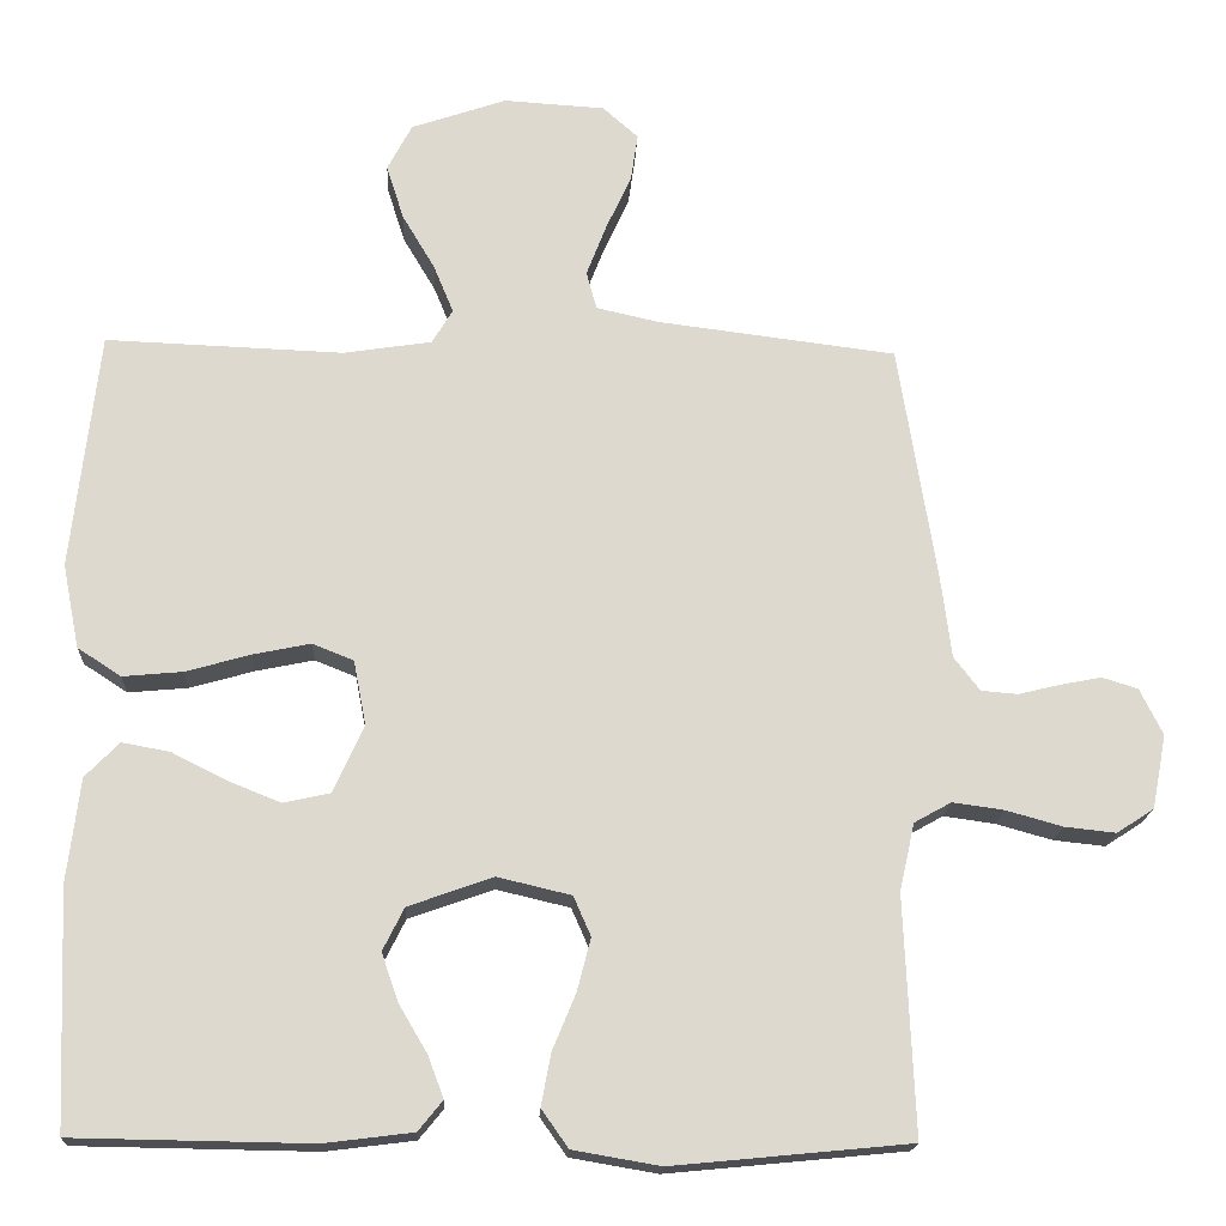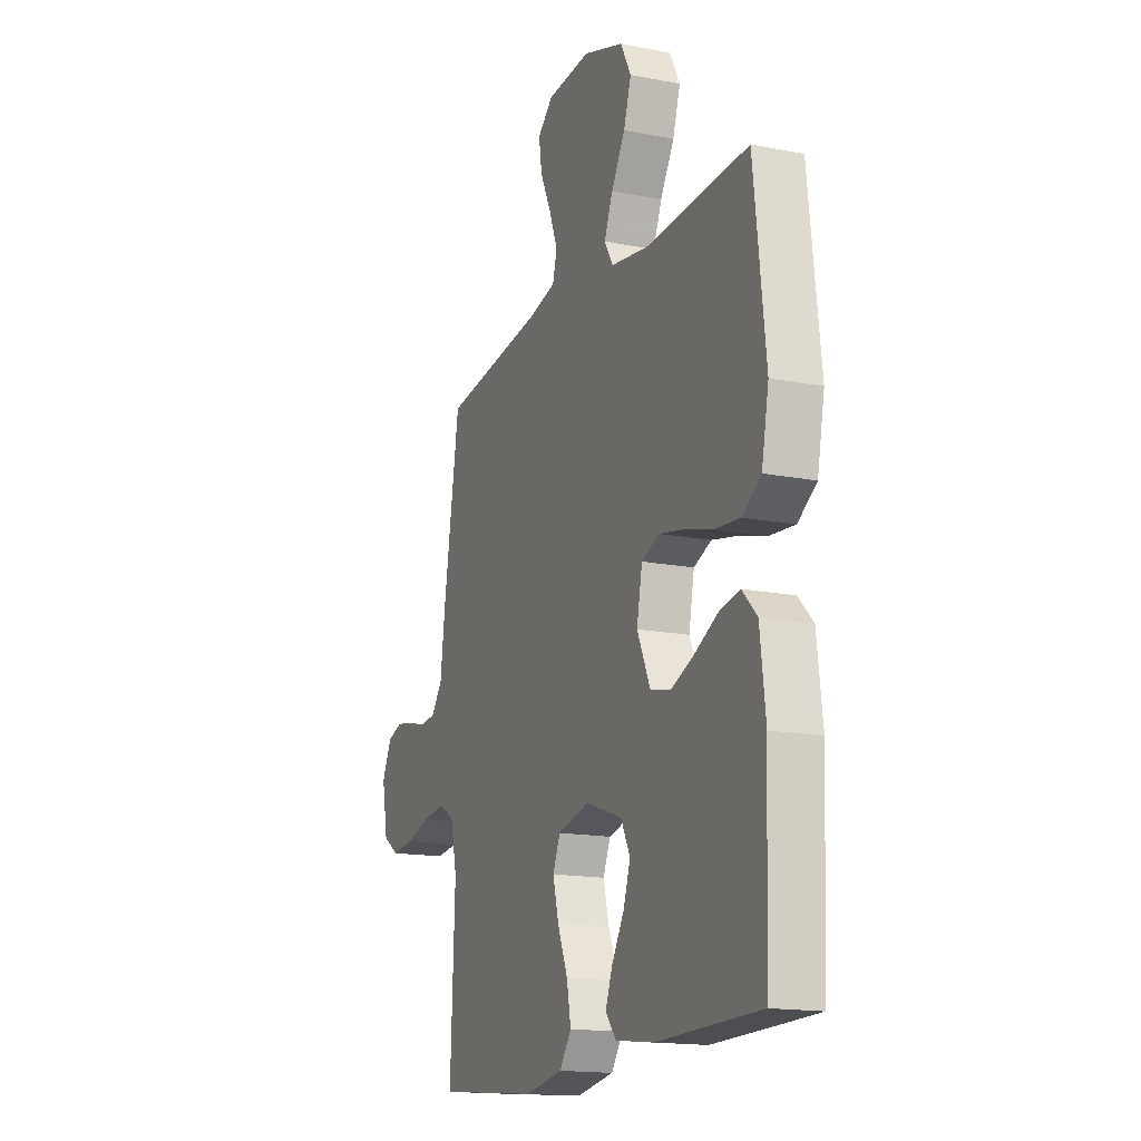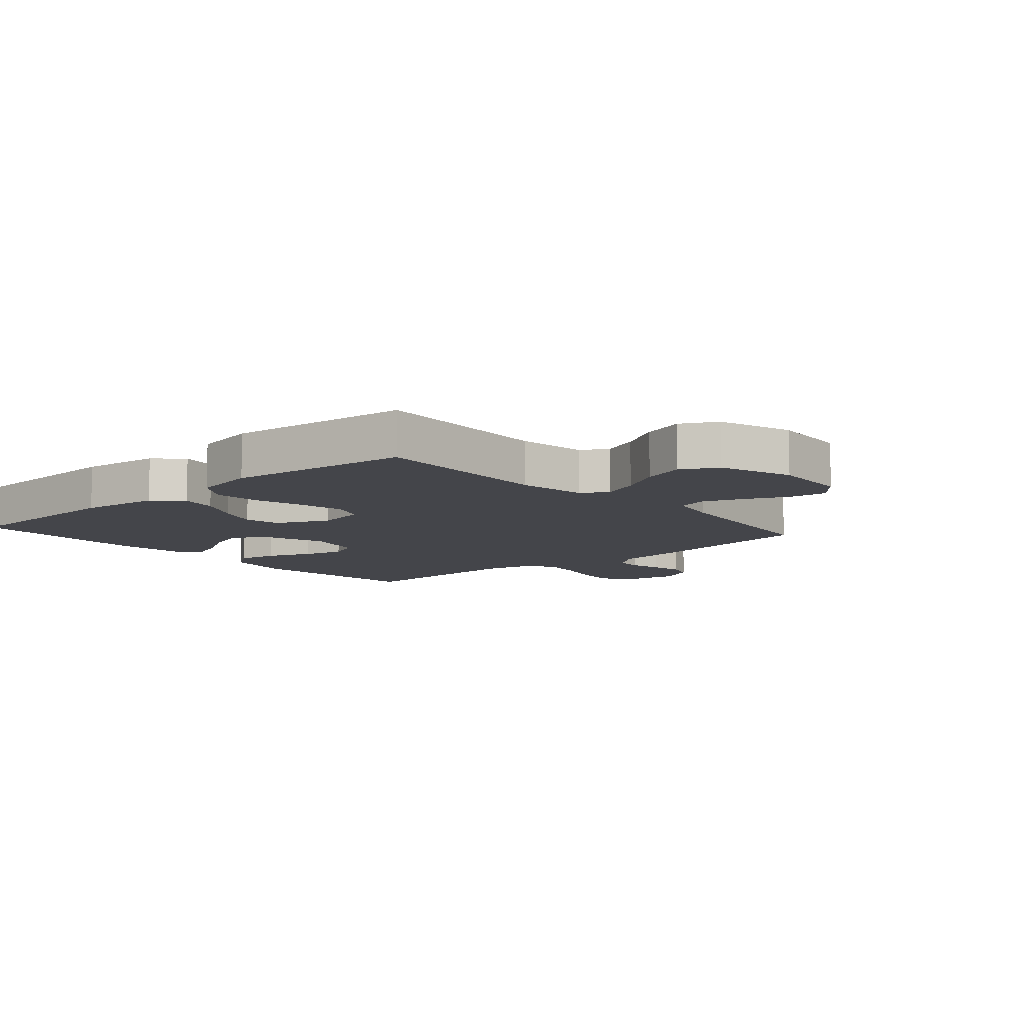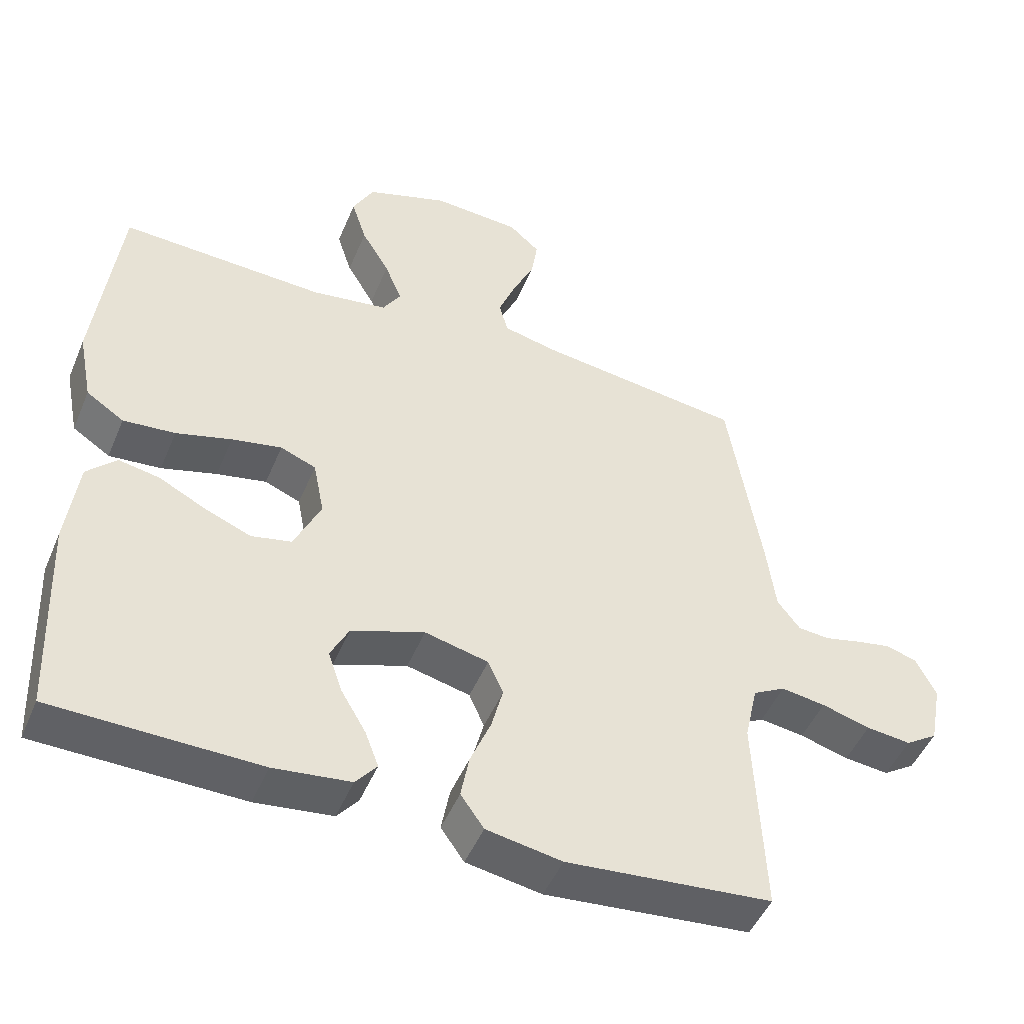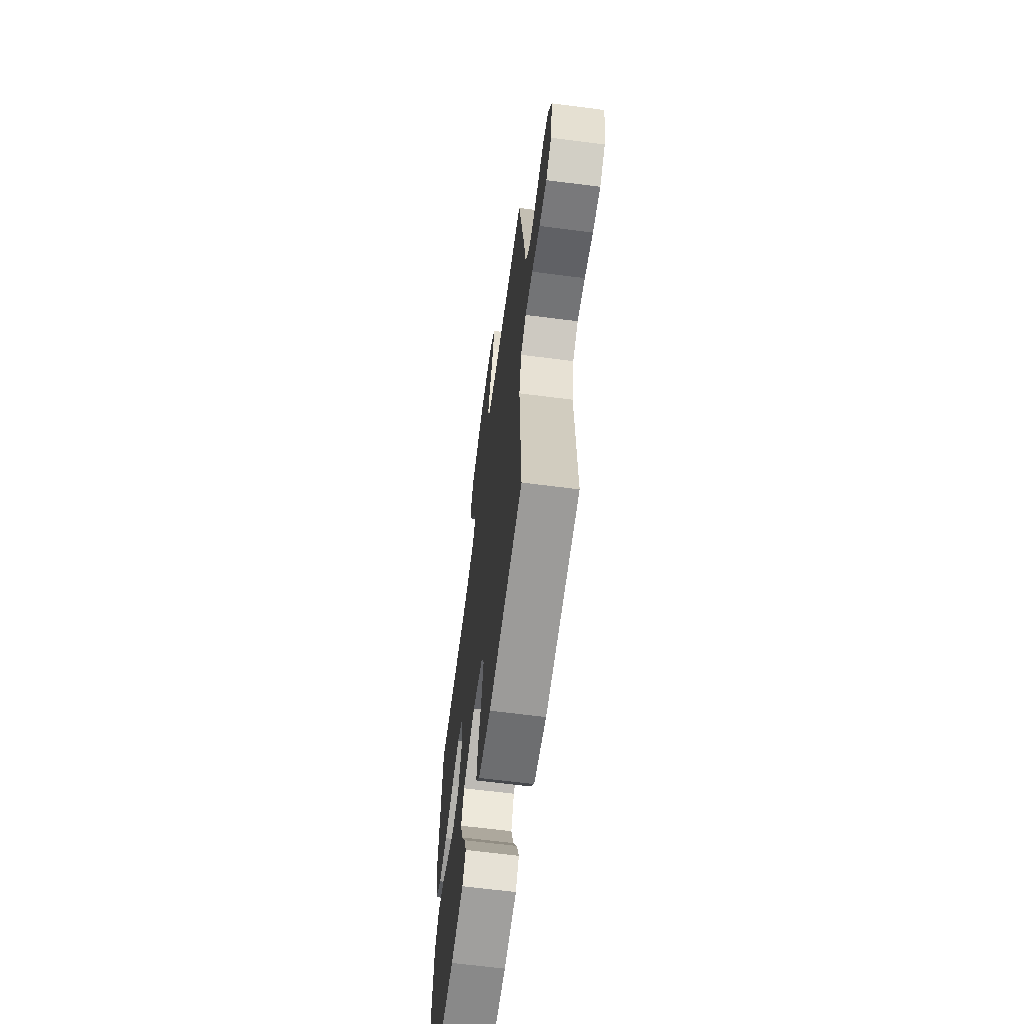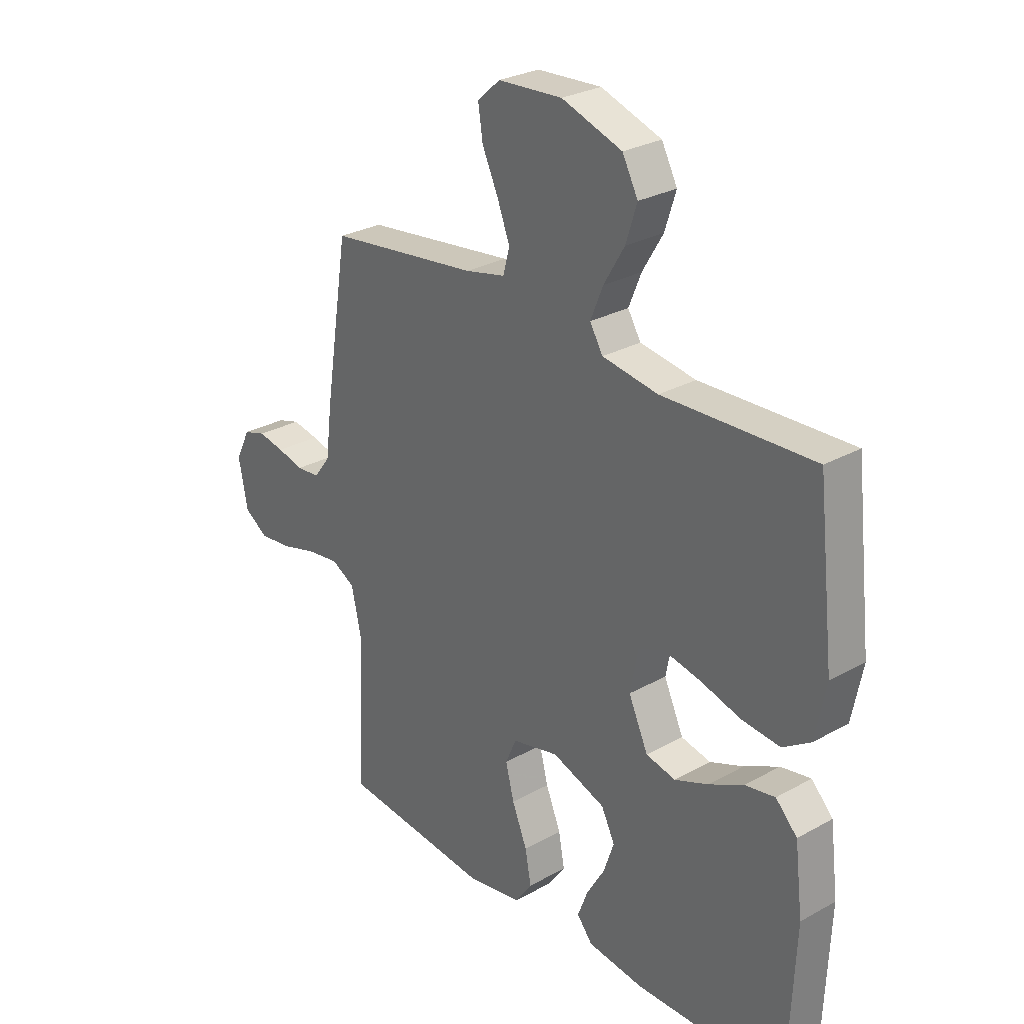
<metadata>
{"format":"obj","ext":"obj","renderer":"f3d","projection":"perspective","resolution":1024,"background":"white","views":[{"elev":-17.8,"azim":-2.6,"up":"+Z"},{"elev":-16.0,"azim":-112.1,"up":"+Z"},{"elev":-9.3,"azim":-48.7,"up":"+Y"},{"elev":-48.4,"azim":-22.3,"up":"+Z"},{"elev":-64.1,"azim":82.6,"up":"+Z"},{"elev":28.1,"azim":-130.2,"up":"+Z"}]}
</metadata>
<code>
v 0.5 0.07 -0.5
v 0.2 0.07 -0.529
v 0.09 0.07 -0.51
v 0.056 0.07 -0.462
v 0.068 0.07 -0.397
v 0.098 0.07 -0.324
v 0.115 0.07 -0.258
v 0.093 0.07 -0.208
v 0 0.07 -0.186
v -0.107 0.07 -0.224
v -0.134 0.07 -0.278
v -0.113 0.07 -0.339
v -0.077 0.07 -0.4
v -0.057 0.07 -0.453
v -0.088 0.07 -0.491
v -0.2 0.07 -0.505
v -0.5 0.07 -0.5
v -0.513 0.07 -0.2
v -0.497 0.07 -0.069
v -0.454 0.07 -0.025
v -0.394 0.07 -0.036
v -0.325 0.07 -0.071
v -0.258 0.07 -0.098
v -0.199 0.07 -0.085
v -0.16 0.07 0
v -0.176 0.07 0.082
v -0.228 0.07 0.103
v -0.301 0.07 0.088
v -0.382 0.07 0.065
v -0.458 0.07 0.058
v -0.513 0.07 0.094
v -0.534 0.07 0.2
v -0.5 0.07 0.5
v -0.2 0.07 0.488
v -0.089 0.07 0.505
v -0.063 0.07 0.548
v -0.088 0.07 0.609
v -0.129 0.07 0.678
v -0.151 0.07 0.747
v -0.12 0.07 0.806
v 0 0.07 0.847
v 0.128 0.07 0.839
v 0.173 0.07 0.799
v 0.164 0.07 0.738
v 0.132 0.07 0.669
v 0.107 0.07 0.604
v 0.12 0.07 0.556
v 0.2 0.07 0.538
v 0.5 0.07 0.5
v 0.548 0.07 0.2
v 0.561 0.07 0.097
v 0.594 0.07 0.054
v 0.64 0.07 0.05
v 0.693 0.07 0.063
v 0.745 0.07 0.073
v 0.79 0.07 0.059
v 0.819 0.07 0
v 0.801 0.07 -0.093
v 0.754 0.07 -0.124
v 0.689 0.07 -0.117
v 0.618 0.07 -0.097
v 0.553 0.07 -0.088
v 0.506 0.07 -0.114
v 0.487 0.07 -0.2
v 0.5 0 -0.5
v 0.2 0 -0.529
v 0.09 0 -0.51
v 0.056 0 -0.462
v 0.068 0 -0.397
v 0.098 0 -0.324
v 0.115 0 -0.258
v 0.093 0 -0.208
v 0 0 -0.186
v -0.107 0 -0.224
v -0.134 0 -0.278
v -0.113 0 -0.339
v -0.077 0 -0.4
v -0.057 0 -0.453
v -0.088 0 -0.491
v -0.2 0 -0.505
v -0.5 0 -0.5
v -0.513 0 -0.2
v -0.497 0 -0.069
v -0.454 0 -0.025
v -0.394 0 -0.036
v -0.325 0 -0.071
v -0.258 0 -0.098
v -0.199 0 -0.085
v -0.16 0 0
v -0.176 0 0.082
v -0.228 0 0.103
v -0.301 0 0.088
v -0.382 0 0.065
v -0.458 0 0.058
v -0.513 0 0.094
v -0.534 0 0.2
v -0.5 0 0.5
v -0.2 0 0.488
v -0.089 0 0.505
v -0.063 0 0.548
v -0.088 0 0.609
v -0.129 0 0.678
v -0.151 0 0.747
v -0.12 0 0.806
v 0 0 0.847
v 0.128 0 0.839
v 0.173 0 0.799
v 0.164 0 0.738
v 0.132 0 0.669
v 0.107 0 0.604
v 0.12 0 0.556
v 0.2 0 0.538
v 0.5 0 0.5
v 0.548 0 0.2
v 0.561 0 0.097
v 0.594 0 0.054
v 0.64 0 0.05
v 0.693 0 0.063
v 0.745 0 0.073
v 0.79 0 0.059
v 0.819 0 0
v 0.801 0 -0.093
v 0.754 0 -0.124
v 0.689 0 -0.117
v 0.618 0 -0.097
v 0.553 0 -0.088
v 0.506 0 -0.114
v 0.487 0 -0.2
f 58 59 60 61
f 58 61 62
f 57 58 62
f 56 57 62
f 53 54 55 56
f 53 56 62 63
f 48 49 50 51
f 47 48 51 52
f 42 43 44 45
f 42 45 46
f 41 42 46
f 40 41 46 47
f 37 38 39 40
f 36 37 40 47
f 31 32 33 34
f 31 34 35
f 28 29 30 31
f 27 28 31 35
f 26 27 35 36
f 19 20 21 22
f 19 22 23
f 18 19 23
f 17 18 23 24
f 15 16 17 24
f 12 13 14 15
f 11 12 15
f 3 4 5 6
f 3 6 7
f 64 1 2 3
f 63 64 3 7
f 52 53 63 7
f 25 26 36 47
f 11 15 24
f 10 11 24 25
f 9 10 25 47
f 47 52 7 8
f 8 9 47
f 125 124 123 122
f 126 125 122
f 126 122 121
f 126 121 120
f 120 119 118 117
f 127 126 120 117
f 115 114 113 112
f 116 115 112 111
f 109 108 107 106
f 110 109 106
f 110 106 105
f 111 110 105 104
f 104 103 102 101
f 111 104 101 100
f 98 97 96 95
f 99 98 95
f 95 94 93 92
f 99 95 92 91
f 100 99 91 90
f 86 85 84 83
f 87 86 83
f 87 83 82
f 88 87 82 81
f 88 81 80 79
f 79 78 77 76
f 79 76 75
f 70 69 68 67
f 71 70 67
f 67 66 65 128
f 71 67 128 127
f 71 127 117 116
f 111 100 90 89
f 88 79 75
f 89 88 75 74
f 111 89 74 73
f 72 71 116 111
f 111 73 72
f 1 65 66 2
f 2 66 67 3
f 3 67 68 4
f 4 68 69 5
f 5 69 70 6
f 6 70 71 7
f 7 71 72 8
f 8 72 73 9
f 9 73 74 10
f 10 74 75 11
f 11 75 76 12
f 12 76 77 13
f 13 77 78 14
f 14 78 79 15
f 15 79 80 16
f 16 80 81 17
f 17 81 82 18
f 18 82 83 19
f 19 83 84 20
f 20 84 85 21
f 21 85 86 22
f 22 86 87 23
f 23 87 88 24
f 24 88 89 25
f 25 89 90 26
f 26 90 91 27
f 27 91 92 28
f 28 92 93 29
f 29 93 94 30
f 30 94 95 31
f 31 95 96 32
f 32 96 97 33
f 33 97 98 34
f 34 98 99 35
f 35 99 100 36
f 36 100 101 37
f 37 101 102 38
f 38 102 103 39
f 39 103 104 40
f 40 104 105 41
f 41 105 106 42
f 42 106 107 43
f 43 107 108 44
f 44 108 109 45
f 45 109 110 46
f 46 110 111 47
f 47 111 112 48
f 48 112 113 49
f 49 113 114 50
f 50 114 115 51
f 51 115 116 52
f 52 116 117 53
f 53 117 118 54
f 54 118 119 55
f 55 119 120 56
f 56 120 121 57
f 57 121 122 58
f 58 122 123 59
f 59 123 124 60
f 60 124 125 61
f 61 125 126 62
f 62 126 127 63
f 63 127 128 64
f 64 128 65 1

</code>
